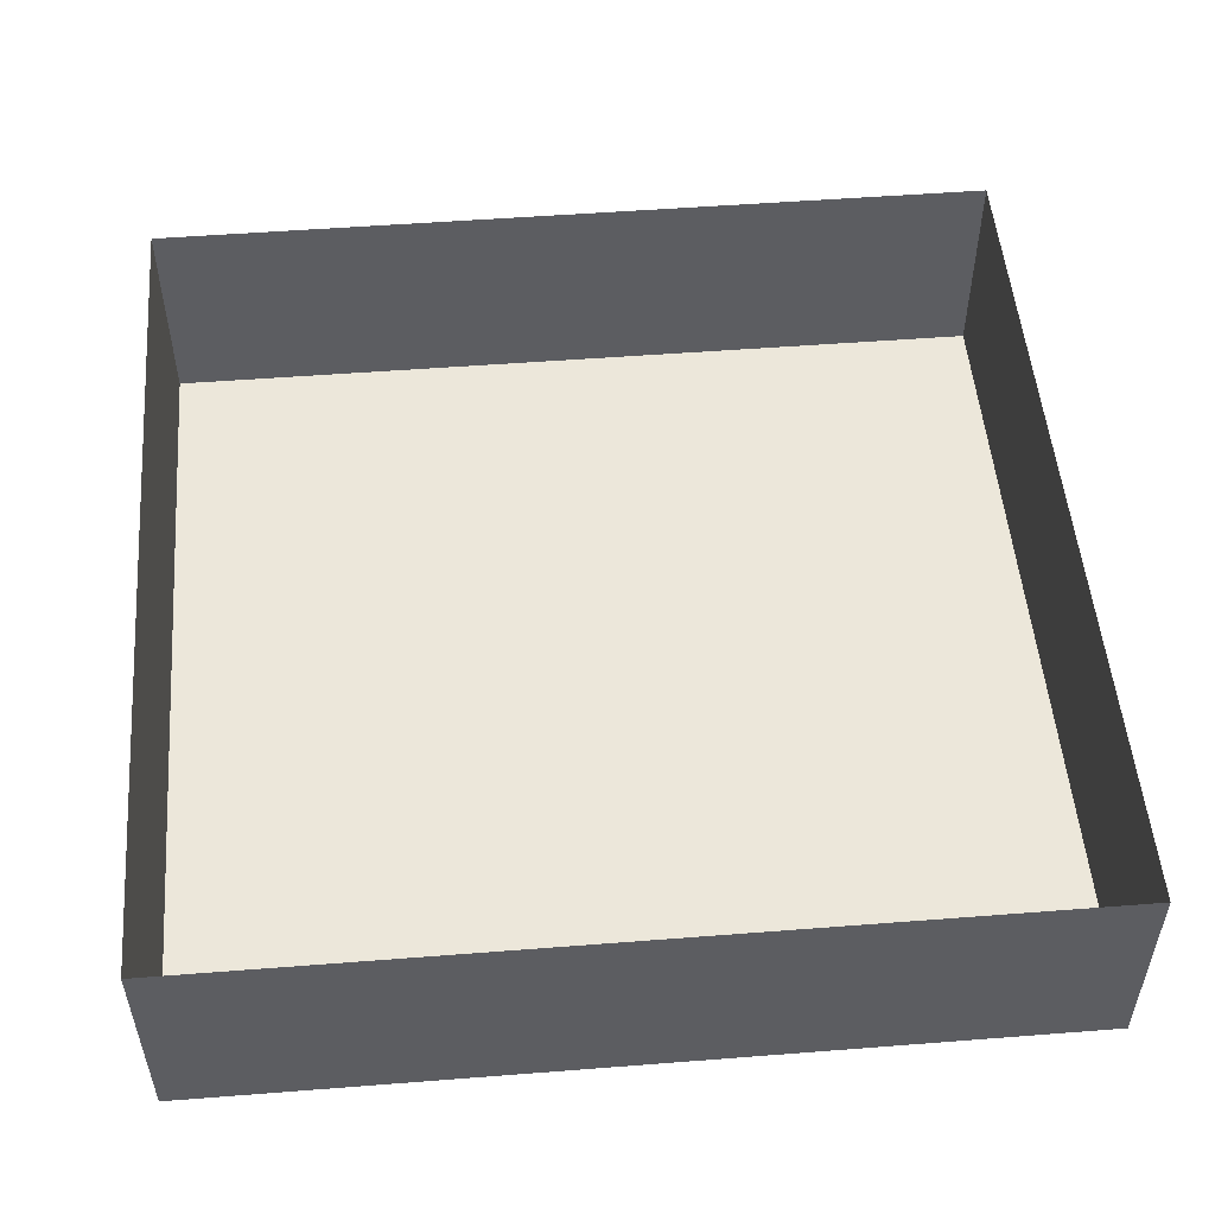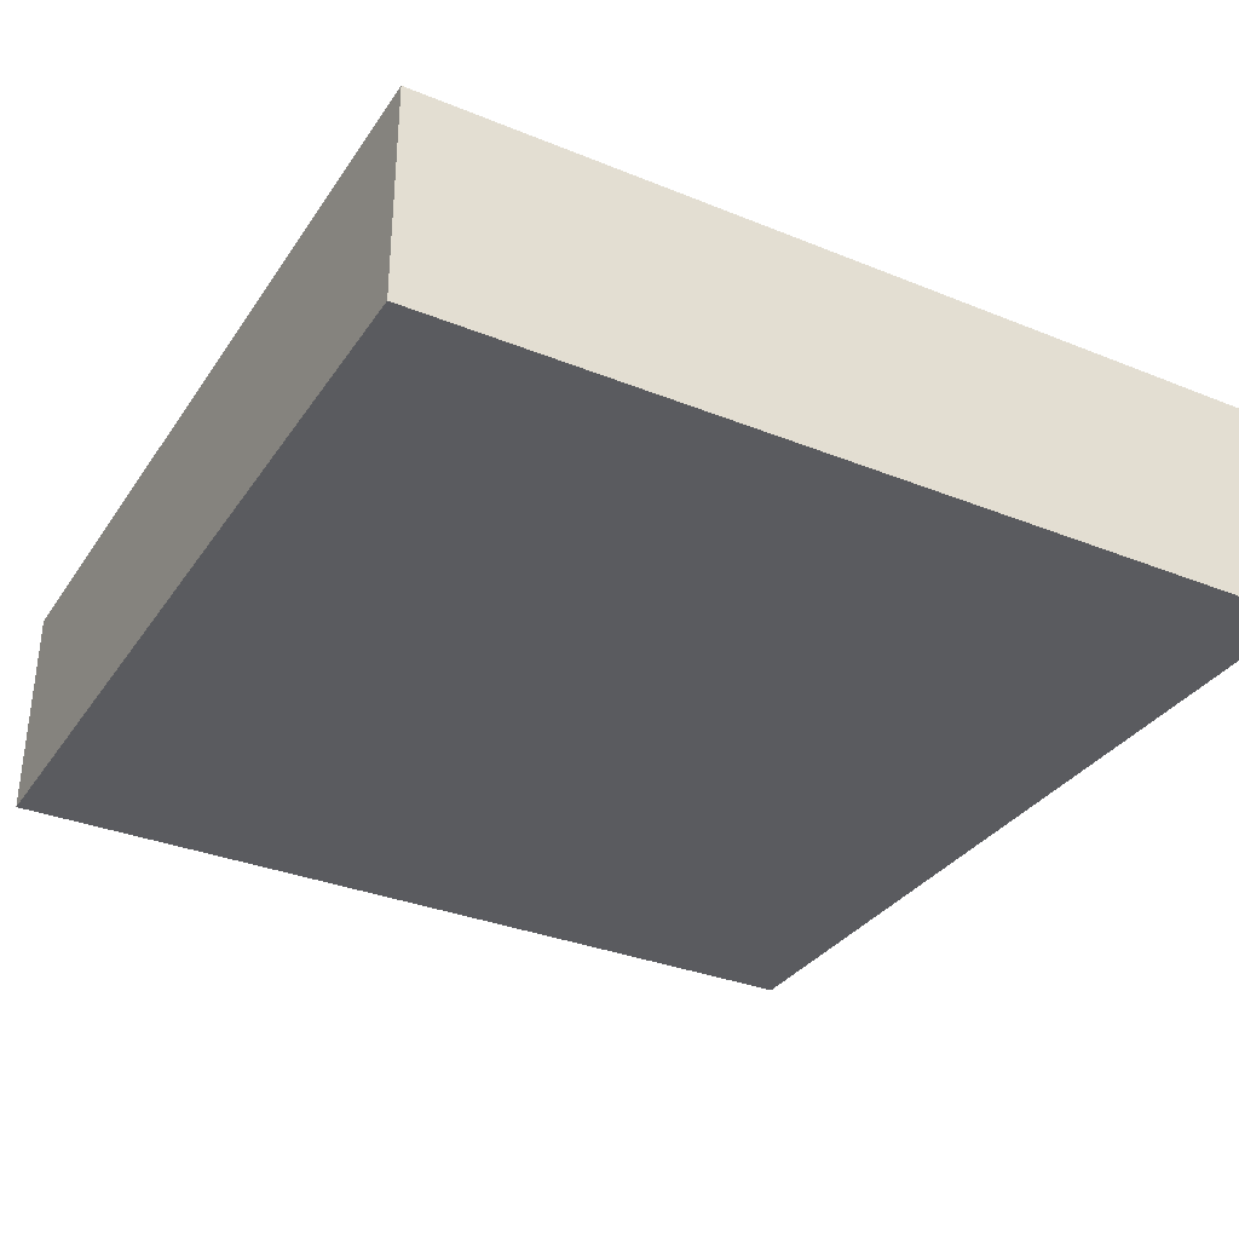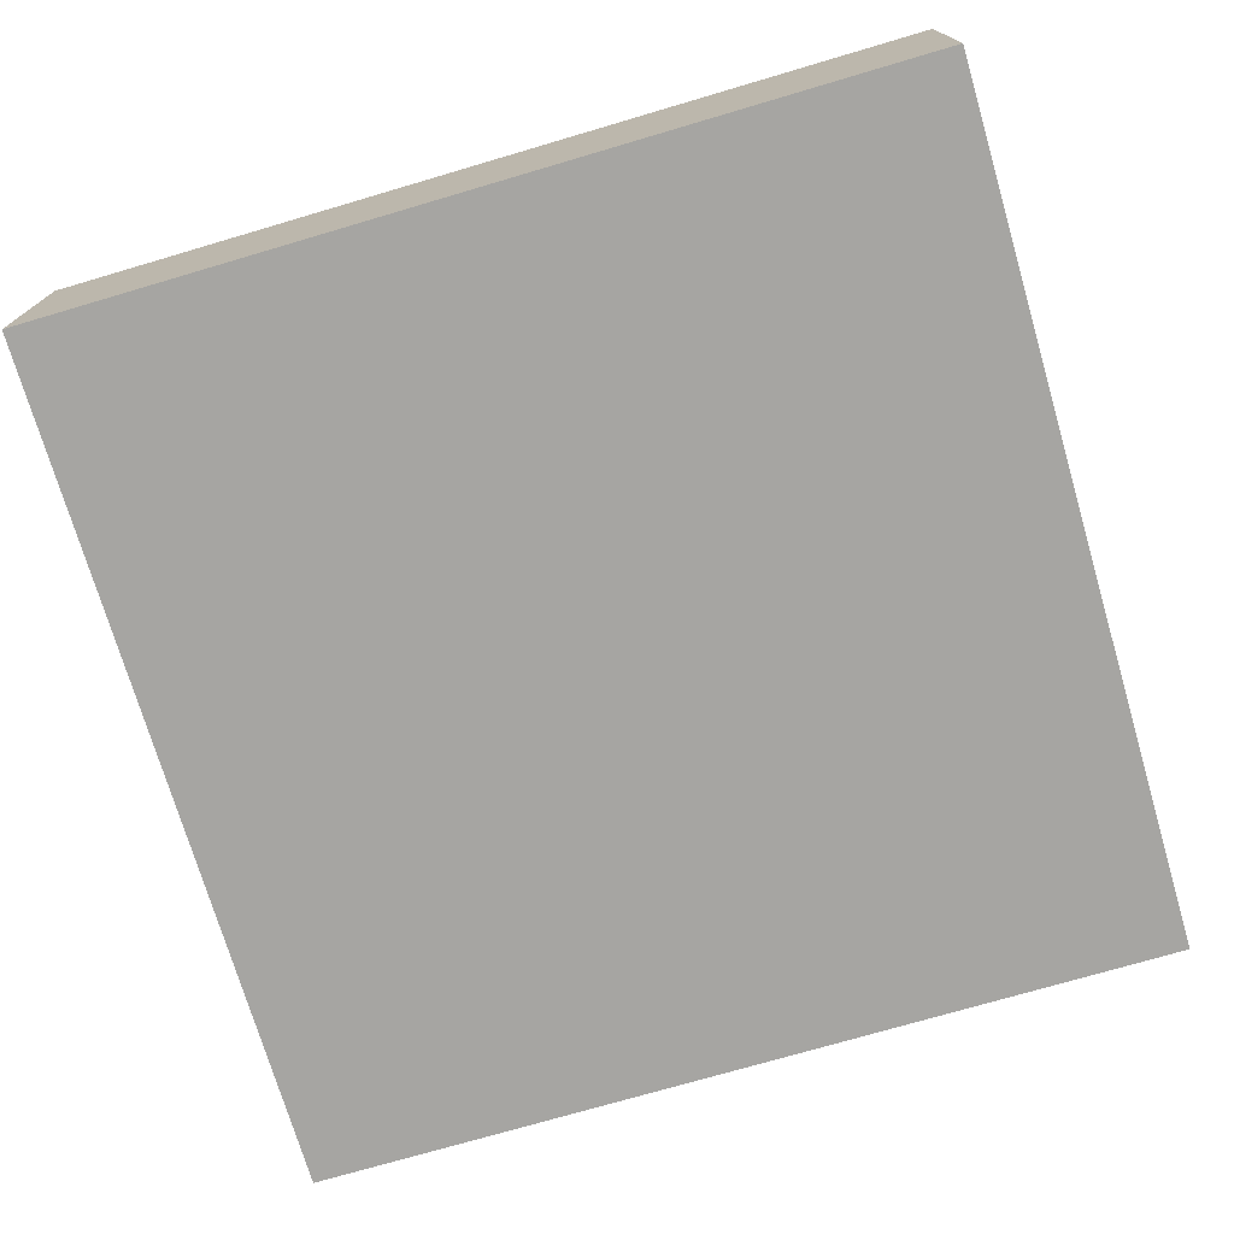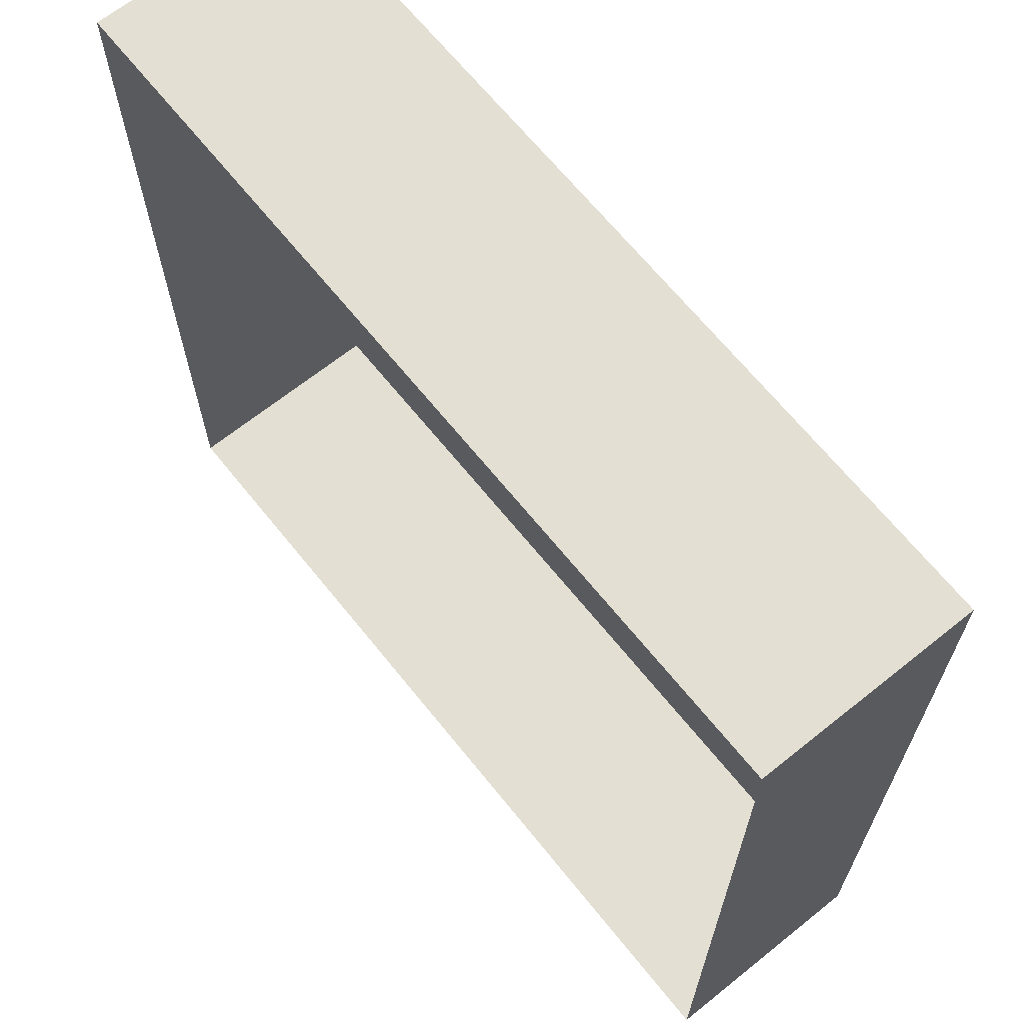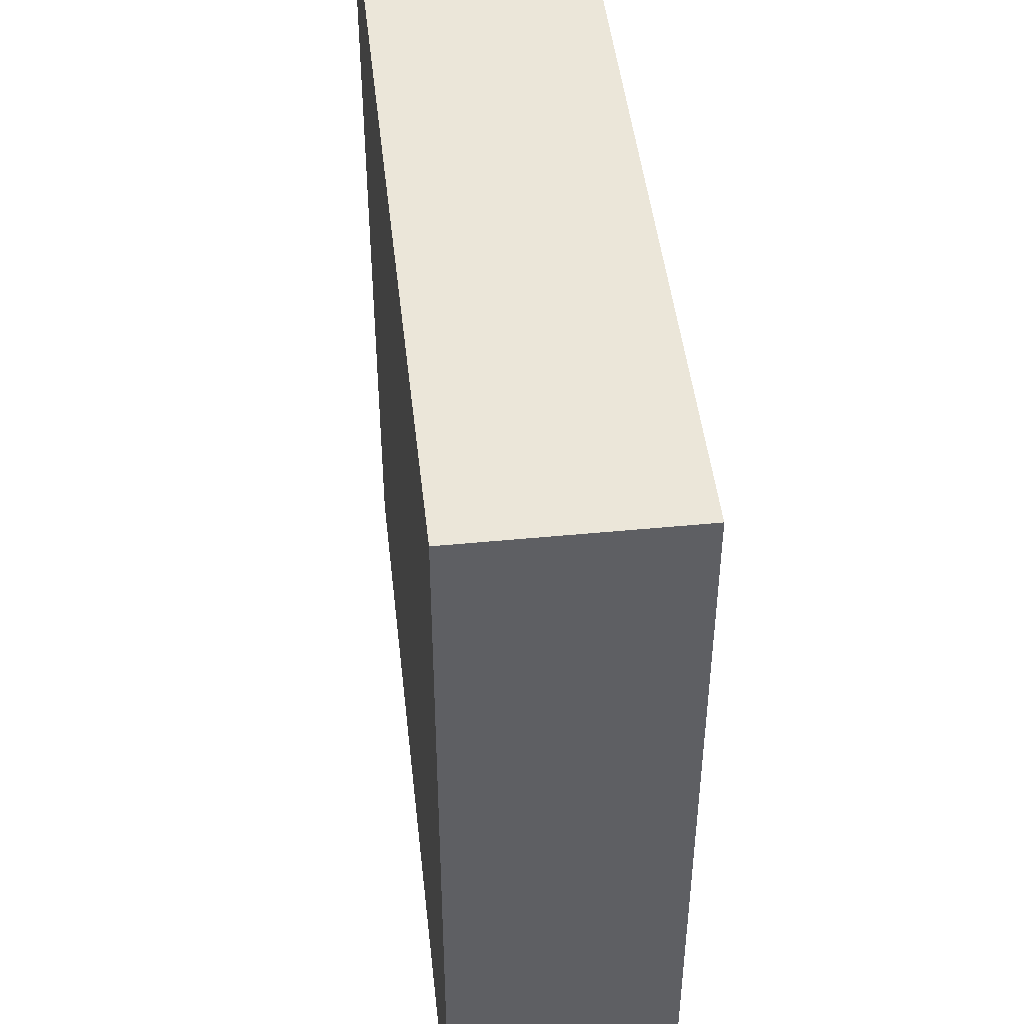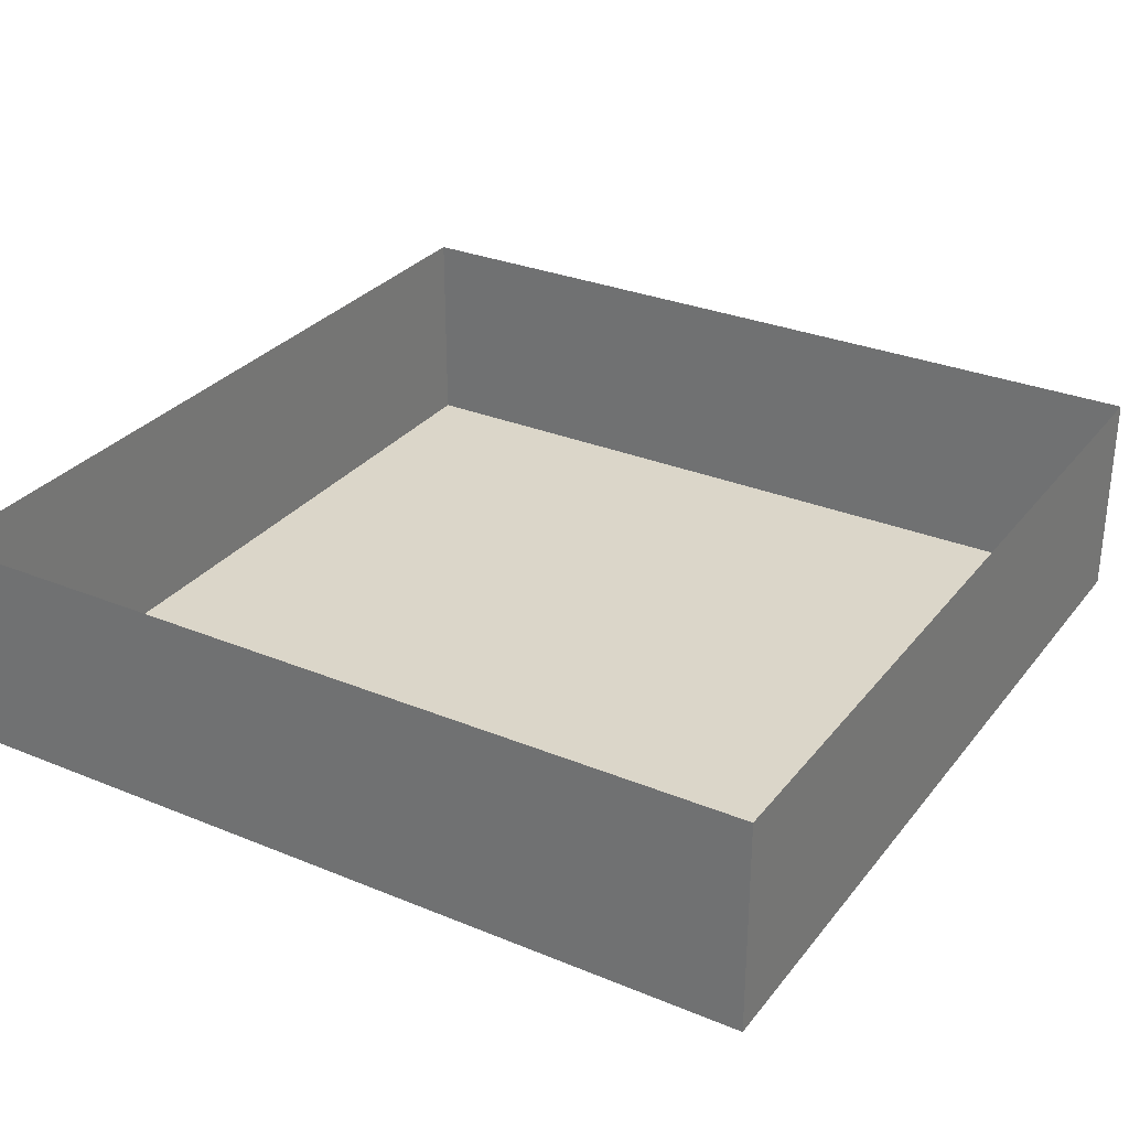
<metadata>
{"format":"obj","ext":"obj","renderer":"f3d","projection":"perspective","resolution":1024,"background":"white","views":[{"elev":52.0,"azim":175.2,"up":"+Z"},{"elev":-33.2,"azim":-119.0,"up":"+Z"},{"elev":-73.8,"azim":106.4,"up":"+Z"},{"elev":66.6,"azim":51.2,"up":"+Y"},{"elev":46.7,"azim":-96.3,"up":"+Y"},{"elev":30.1,"azim":30.9,"up":"+Z"}]}
</metadata>
<code>
g IntroCrows_SlabSides_Plain
v -0.5 0.5 0
v -0.5 -0.5 0
v -0.5 -0.5 -0.25
v -0.5 0.5 -0.25
v 0.5 -0.5 0
v 0.5 0.5 0
v 0.5 0.5 -0.25
v 0.5 -0.5 -0.25
v -0.5 -0.5 0
v 0.5 -0.5 0
v 0.5 -0.5 -0.25
v -0.5 -0.5 -0.25
v 0.5 0.5 0
v -0.5 0.5 0
v -0.5 0.5 -0.25
v 0.5 0.5 -0.25
v 0.5 0.5 -0.25
v -0.5 0.5 -0.25
v -0.5 -0.5 -0.25
v 0.5 -0.5 -0.25
g IntroCrows_SlabSides_Plain_0
f 3 2 1
f 4 3 1
f 7 6 5
f 8 7 5
f 11 10 9
f 12 11 9
f 15 14 13
f 16 15 13
f 19 18 17
f 20 19 17

</code>
